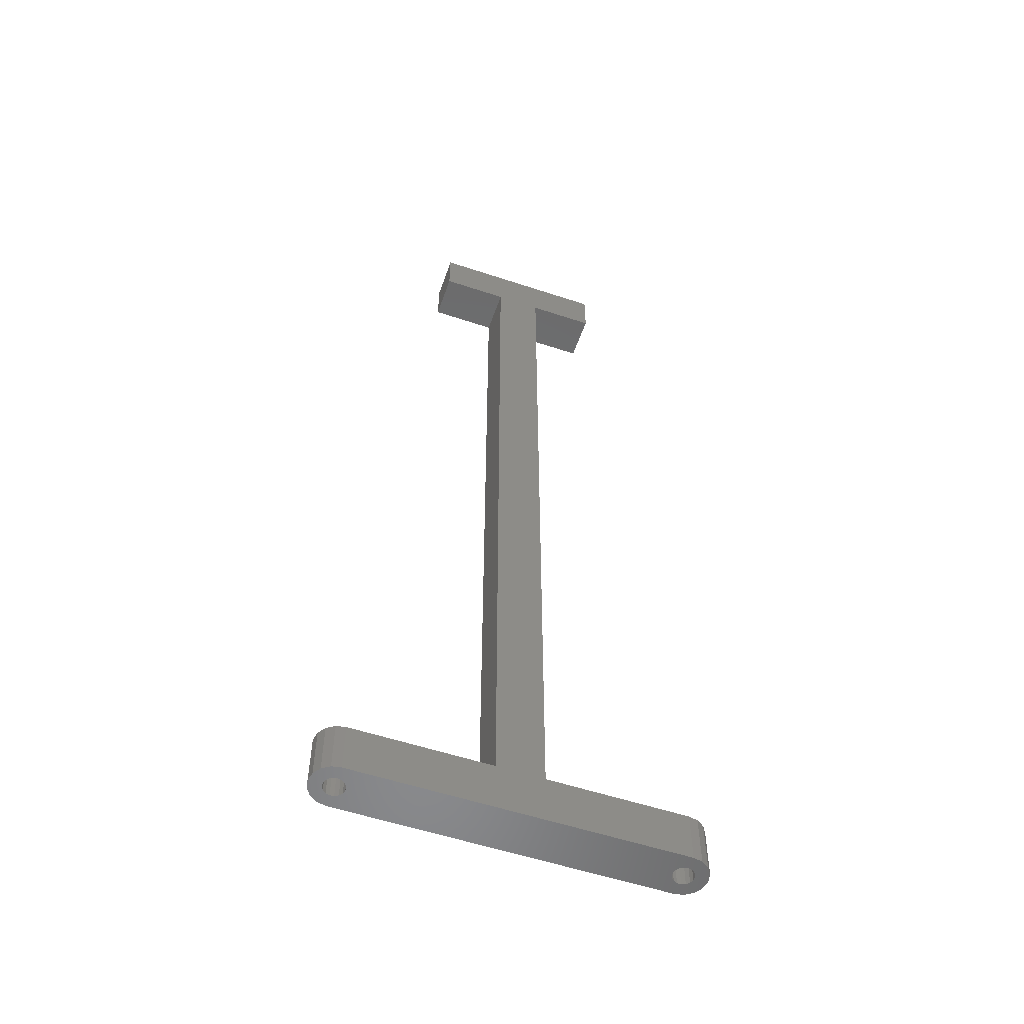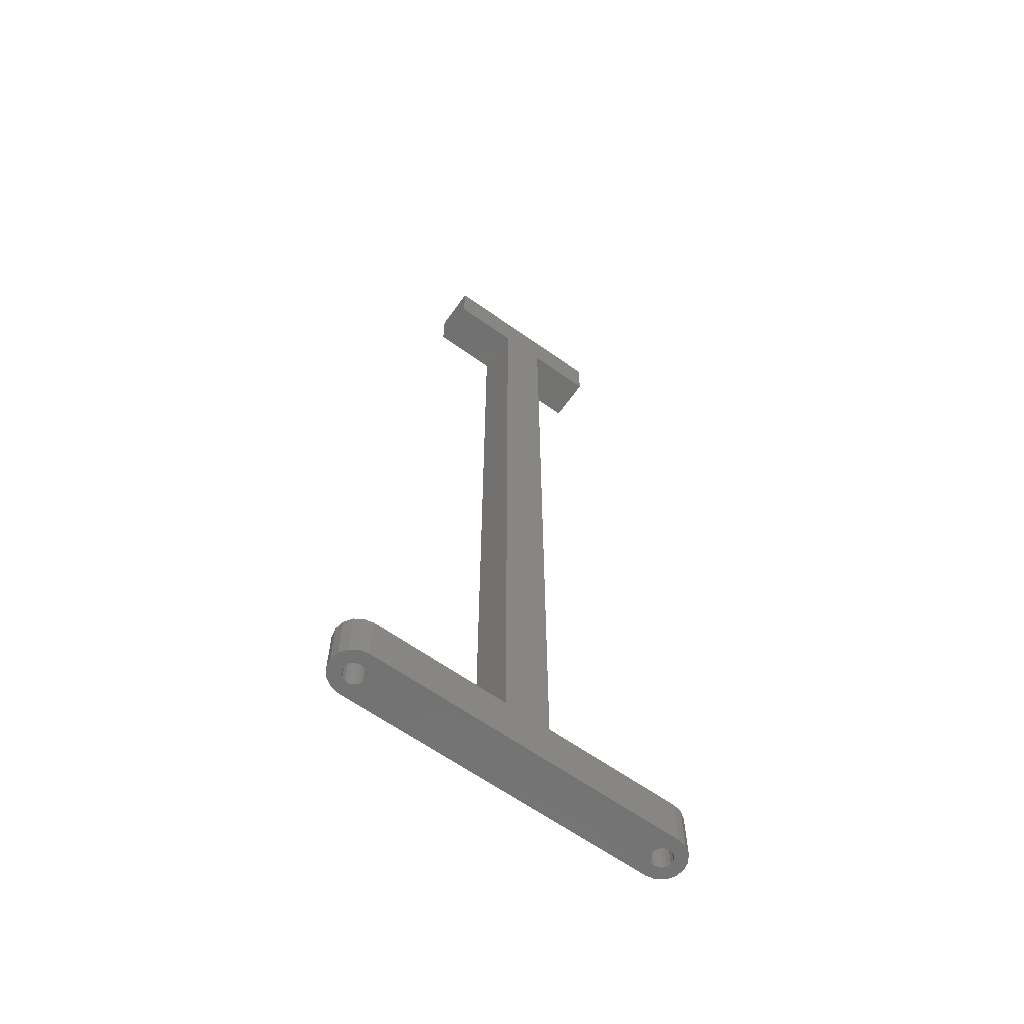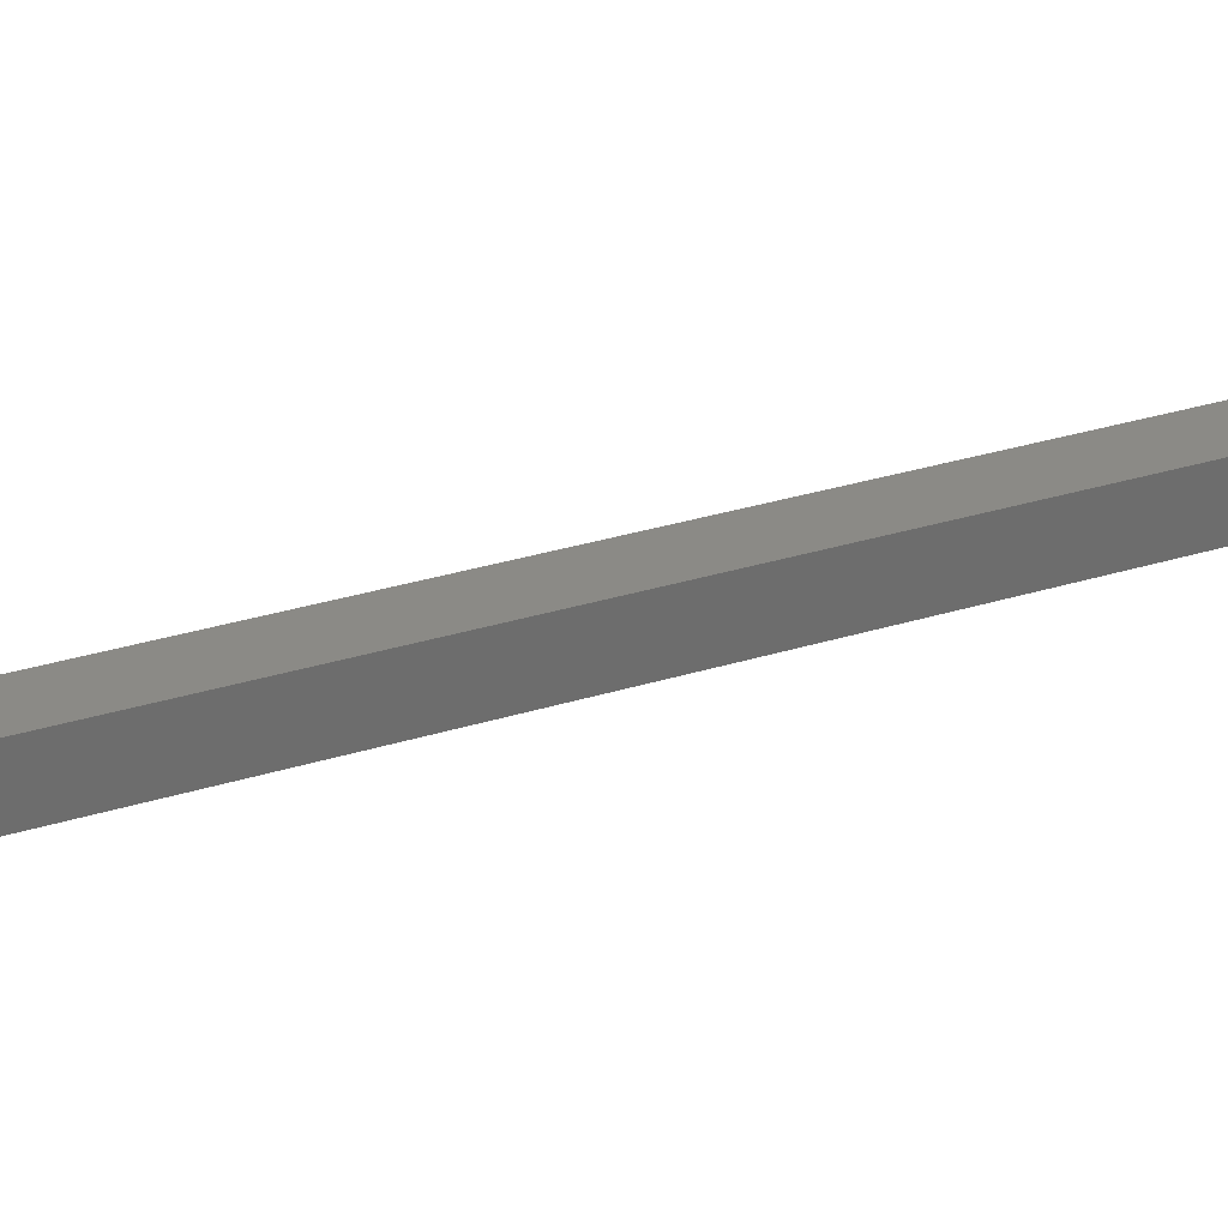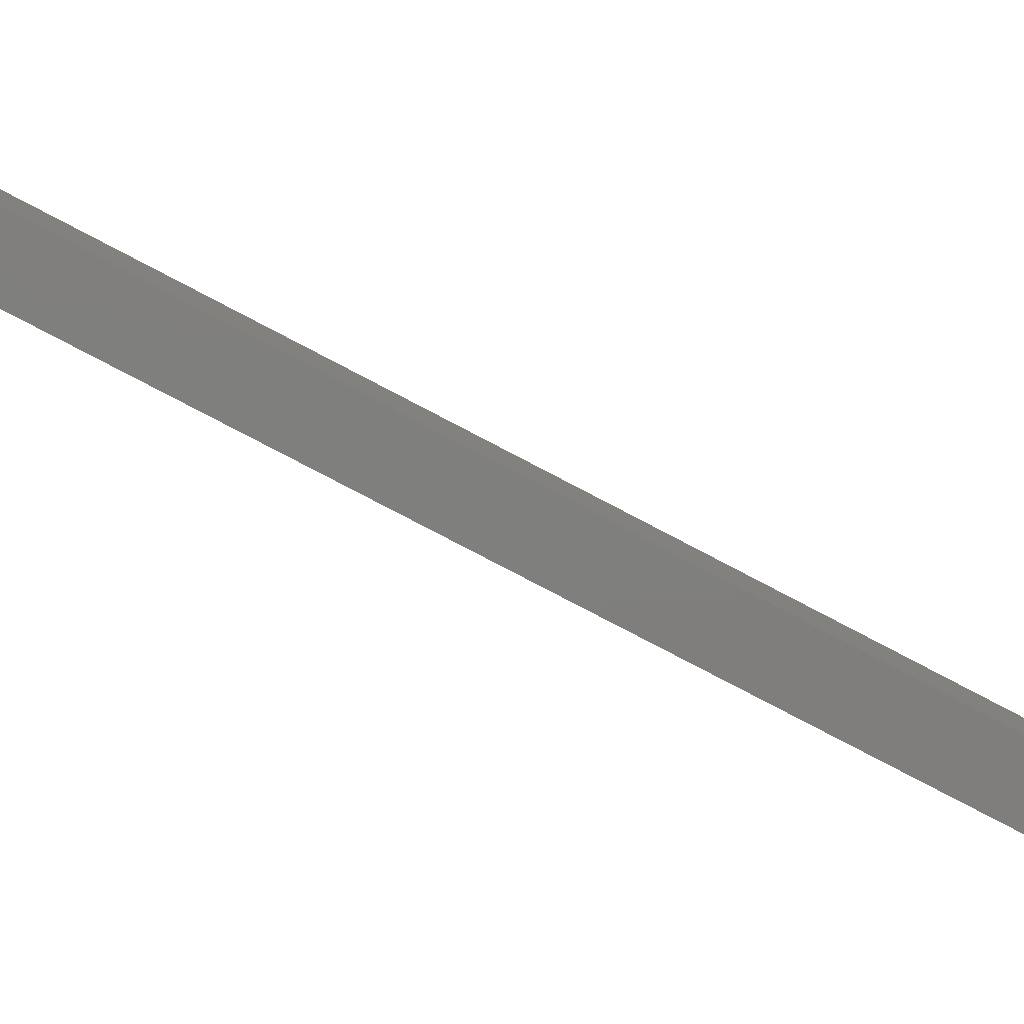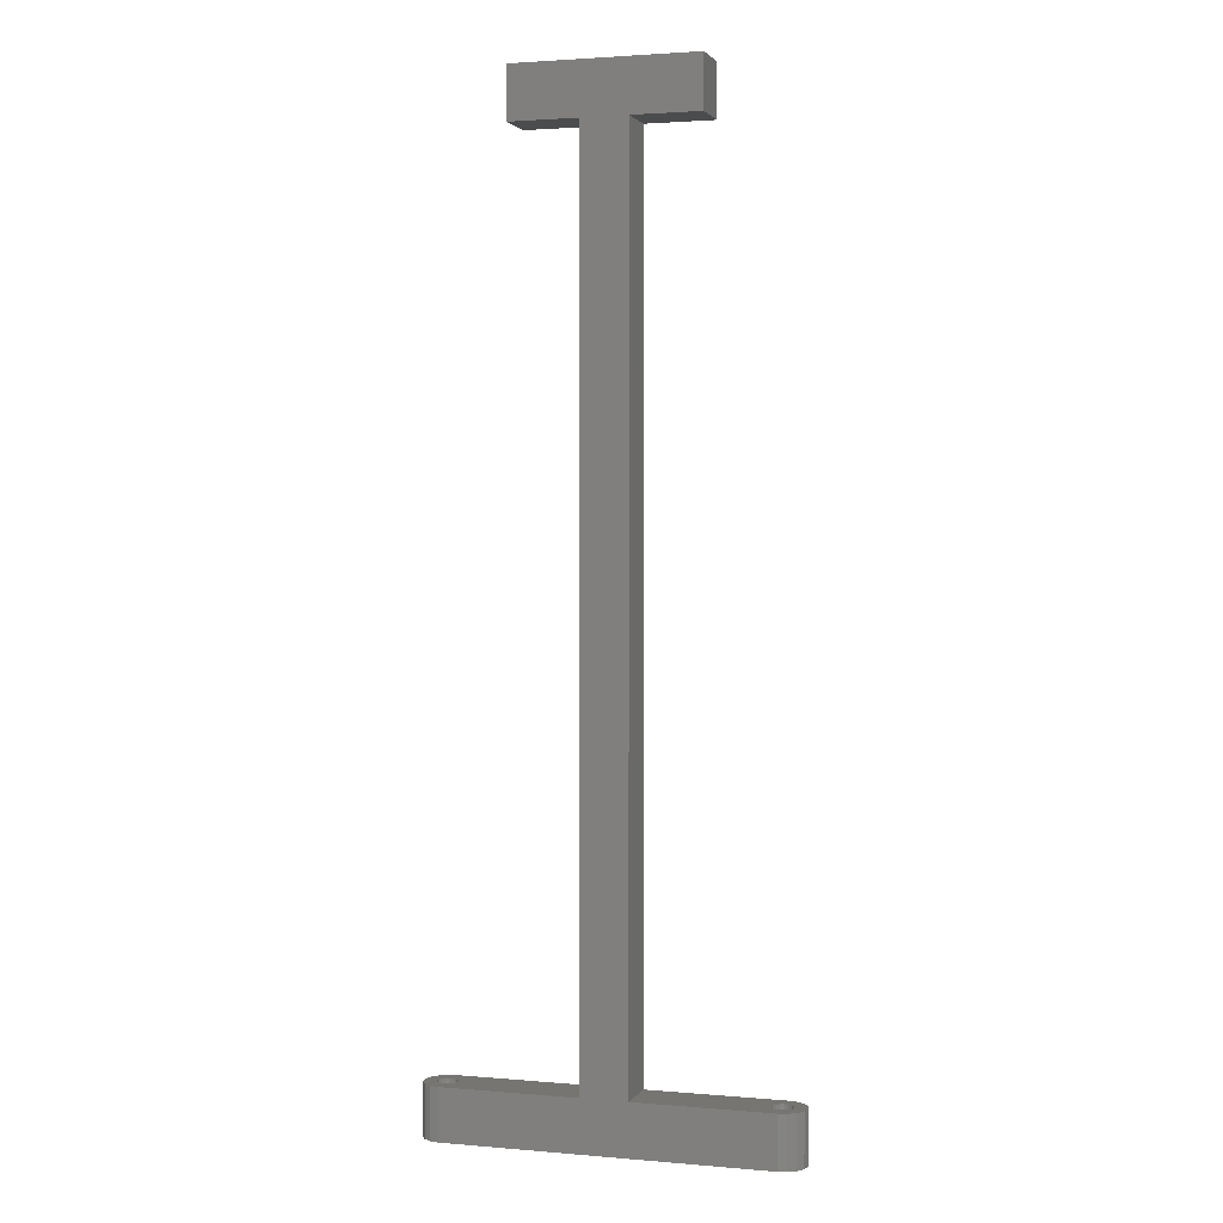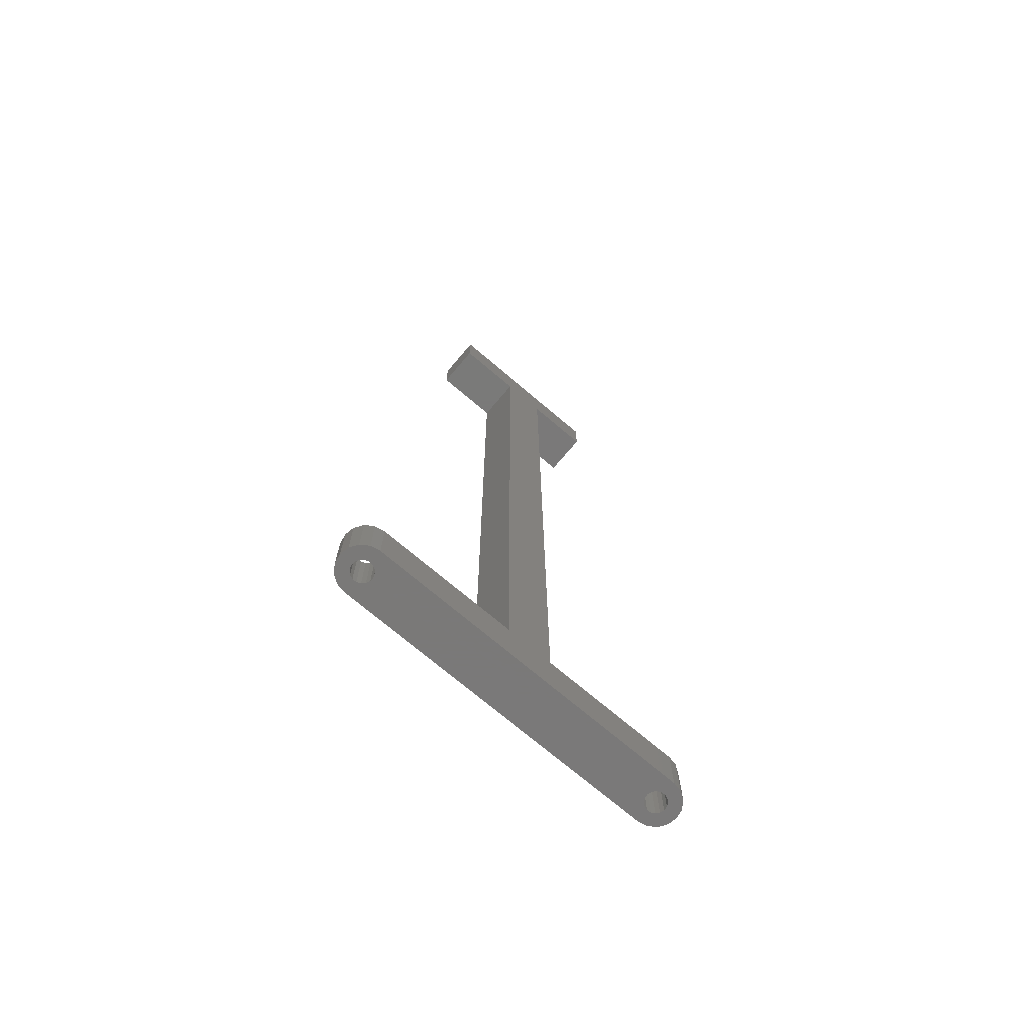
<metadata>
{"format":"stl","ext":"stl","renderer":"f3d","projection":"perspective","resolution":1024,"background":"white","views":[{"elev":-55.8,"azim":-19.2,"up":"+Z"},{"elev":-63.9,"azim":144.5,"up":"+Z"},{"elev":30.8,"azim":65.8,"up":"+Y"},{"elev":-78.7,"azim":-117.7,"up":"+Y"},{"elev":2.3,"azim":-163.0,"up":"+Z"},{"elev":-72.6,"azim":139.7,"up":"+Z"}]}
</metadata>
<code>
# stl→obj: 171 verts, 346 faces
v -0.9917 0.09707 2.54
v -0.9724 0.2943 0
v -0.9724 0.2943 5.08
v -0.09707 -0.9917 2.54
v -0.2943 -0.9724 0
v -0.2943 -0.9724 5.08
v 32.96 1.616 0
v 33.46 0.8748 0
v 32.22 2.112 0
v 0 2.286 0
v 0.8957 0.4795 0
v 0.6441 0.7858 0
v 33.63 -1.4e-16 0
v 31.34 2.286 0
v 33.46 -0.8748 0
v 31.53 0.9987 0
v 31.9 0.8513 0
v 32.18 0.5743 0
v 32.34 0.2099 0
v 32.96 -1.616 0
v 32.34 -0.1865 0
v 31.13 0.9941 0
v 32.19 -0.5545 0
v 0.2943 0.9724 0
v -0.8748 2.112 0
v -0.1002 1.011 0
v 30.77 0.8381 0
v -1.616 1.616 0
v 31.92 -0.8381 0
v 32.22 -2.112 0
v 30.49 0.5545 0
v 31.55 -0.9941 0
v 30.34 0.1865 0
v 31.16 -0.9987 0
v 30.35 -0.2099 0
v 31.34 -2.286 0
v 30.65 -0.7128 2.54
v 30.79 -0.8513 0
v 30.51 -0.5743 0
v 30.51 -0.5743 5.08
v 0.9917 -0.09707 2.54
v 1.011 0.1002 0
v 0.9724 -0.2943 0
v 30.79 -0.8513 5.08
v 30.97 -0.925 2.54
v 0.9724 -0.2943 5.08
v 31.16 -0.9987 5.08
v 31.36 -0.9964 2.54
v 1.011 0.1002 5.08
v 31.55 -0.9941 5.08
v 31.74 -0.9161 2.54
v 0.9534 0.2898 2.54
v 31.92 -0.8381 5.08
v 32.06 -0.6963 2.54
v 0.8957 0.4795 5.08
v 32.19 -0.5545 5.08
v 32.27 -0.3705 2.54
v 0.7699 0.6326 2.54
v 32.34 -0.1865 5.08
v 32.34 0.0117 2.54
v 0.6441 0.7858 5.08
v 32.34 0.2099 5.08
v 32.26 0.3921 2.54
v 0.4692 0.8791 2.54
v 32.18 0.5743 5.08
v 32.04 0.7128 2.54
v 0.2943 0.9724 5.08
v 31.9 0.8513 5.08
v 31.71 0.925 2.54
v 0.09707 0.9917 2.54
v 31.53 0.9987 5.08
v 31.33 0.9964 2.54
v -0.1002 1.011 5.08
v 31.13 0.9941 5.08
v 30.95 0.9161 2.54
v -0.2898 0.9534 2.54
v 30.77 0.8381 5.08
v 30.63 0.6963 2.54
v -0.4795 0.8957 5.08
v -0.4795 0.8957 0
v 30.49 0.5545 5.08
v 30.42 0.3705 2.54
v -0.6326 0.7699 2.54
v 30.34 0.1865 5.08
v 30.35 -0.0117 2.54
v -0.7858 0.6441 5.08
v -0.7858 0.6441 0
v 30.35 -0.2099 5.08
v 30.43 -0.3921 2.54
v -0.8791 0.4692 2.54
v -0.4374 2.199 2.54
v -0.8748 2.112 5.08
v 0 2.286 5.08
v -1.246 1.864 2.54
v -1.616 1.616 5.08
v -1.864 1.246 2.54
v -2.112 0.8748 0
v -2.112 0.8748 5.08
v -1.011 -0.1002 5.08
v -1.011 -0.1002 0
v -2.199 0.4374 2.54
v -2.286 1.4e-16 0
v -2.286 1.4e-16 5.08
v -0.9534 -0.2898 2.54
v -2.199 -0.4374 2.54
v -2.112 -0.8748 0
v -2.112 -0.8748 5.08
v -0.8957 -0.4795 5.08
v -0.8957 -0.4795 0
v -1.864 -1.246 2.54
v -1.616 -1.616 0
v -1.616 -1.616 5.08
v -0.7699 -0.6326 2.54
v -1.246 -1.864 2.54
v -0.8748 -2.112 0
v -0.8748 -2.112 5.08
v -0.6441 -0.7858 5.08
v -0.6441 -0.7858 0
v -0.4374 -2.199 2.54
v 0 -2.286 0
v 0 -2.286 5.08
v -0.4692 -0.8791 2.54
v 0.1002 -1.011 0
v 31.34 -2.286 5.08
v 17.96 -2.286 5.08
v 0.1002 -1.011 5.08
v 0.2898 -0.9534 2.54
v 0.4795 -0.8957 0
v 33.54 0.4374 2.54
v 33.46 0.8748 5.08
v 0.4795 -0.8957 5.08
v 0.6326 -0.7699 2.54
v 0.7858 -0.6441 0
v 33.63 -1.4e-16 5.08
v 0.7858 -0.6441 5.08
v 0.8791 -0.4692 2.54
v 33.21 1.246 2.54
v 32.96 1.616 5.08
v 13.39 -2.286 5.08
v 17.96 2.286 5.08
v 13.39 2.286 5.08
v 31.34 2.286 5.08
v 32.59 1.864 2.54
v 32.22 2.112 5.08
v 31.78 2.199 2.54
v 33.54 -0.4374 2.54
v 33.21 -1.246 2.54
v 32.96 -1.616 5.08
v 33.46 -0.8748 5.08
v 31.78 -2.199 2.54
v 32.59 -1.864 2.54
v 32.22 -2.112 5.08
v 17.96 -2.286 91.44
v 13.39 -2.286 91.44
v 13.39 2.286 91.44
v 17.96 2.286 91.44
v 13.39 0 48.26
v 17.96 0 48.26
v 6.693 2.286 91.44
v 6.693 2.286 96.52
v 24.65 -2.286 96.52
v 6.693 -2.286 96.52
v 24.65 -2.286 91.44
v 6.693 -2.286 91.44
v 24.65 2.286 91.44
v 10.04 0 91.44
v 6.693 0 93.98
v 24.65 2.286 96.52
v 21.3 0 91.44
v 24.65 0 93.98
v 15.67 0 96.52
f 1 2 3
f 4 5 6
f 7 8 9
f 10 11 12
f 8 13 9
f 9 13 14
f 13 15 14
f 14 16 10
f 14 17 16
f 14 18 17
f 14 15 18
f 18 15 19
f 15 20 19
f 19 20 21
f 16 22 10
f 21 20 23
f 12 24 25
f 24 26 25
f 22 27 10
f 25 26 28
f 23 20 29
f 20 30 29
f 27 31 10
f 29 30 32
f 31 33 10
f 32 30 34
f 33 35 10
f 30 36 34
f 37 38 39
f 37 39 40
f 41 42 43
f 37 44 38
f 45 34 38
f 45 38 44
f 41 43 46
f 45 47 34
f 48 32 34
f 48 34 47
f 41 49 42
f 48 50 32
f 51 29 32
f 51 32 50
f 52 42 49
f 51 53 29
f 54 23 29
f 54 29 53
f 52 55 11
f 54 56 23
f 57 21 23
f 57 23 56
f 58 11 55
f 57 59 21
f 60 19 21
f 60 21 59
f 58 61 12
f 60 62 19
f 63 18 19
f 63 19 62
f 64 12 61
f 63 65 18
f 66 17 18
f 66 18 65
f 64 67 24
f 66 68 17
f 69 16 17
f 69 17 68
f 70 24 67
f 69 71 16
f 72 22 16
f 72 16 71
f 70 73 26
f 72 74 22
f 75 27 22
f 75 22 74
f 76 26 73
f 75 77 27
f 78 31 27
f 78 27 77
f 76 79 80
f 78 81 31
f 82 33 31
f 82 31 81
f 83 80 79
f 82 84 33
f 85 35 33
f 85 33 84
f 83 86 87
f 85 88 35
f 89 39 35
f 89 35 88
f 90 87 86
f 89 40 39
f 91 10 25
f 91 25 92
f 90 3 2
f 91 93 10
f 94 25 28
f 94 28 95
f 26 80 28
f 94 92 25
f 96 28 97
f 96 97 98
f 1 99 100
f 96 95 28
f 101 97 102
f 101 102 103
f 104 100 99
f 101 98 97
f 105 102 106
f 105 106 107
f 104 108 109
f 105 103 102
f 110 106 111
f 110 111 112
f 113 109 108
f 110 107 106
f 114 111 115
f 114 115 116
f 113 117 118
f 114 112 111
f 119 115 120
f 119 120 121
f 122 118 117
f 119 116 115
f 4 123 5
f 124 125 36
f 34 36 38
f 4 126 123
f 127 128 123
f 127 123 126
f 129 8 130
f 127 131 128
f 132 133 128
f 132 128 131
f 129 134 13
f 132 135 133
f 136 43 133
f 136 133 135
f 137 7 138
f 136 46 43
f 139 121 120
f 36 125 120
f 125 139 120
f 35 39 10
f 52 11 42
f 38 36 39
f 137 130 8
f 140 10 141
f 58 12 11
f 141 10 93
f 14 10 140
f 142 14 140
f 64 24 12
f 143 7 9
f 36 42 11
f 36 11 10
f 70 26 24
f 36 43 42
f 10 12 25
f 143 9 144
f 76 80 26
f 102 115 106
f 120 115 102
f 115 111 106
f 83 87 80
f 143 138 7
f 97 118 102
f 109 118 97
f 90 2 87
f 118 120 102
f 145 9 14
f 100 109 97
f 1 100 2
f 5 120 118
f 123 120 5
f 2 100 97
f 104 109 100
f 145 14 142
f 28 87 97
f 133 120 128
f 113 118 109
f 87 2 97
f 80 87 28
f 43 120 133
f 122 5 118
f 146 15 13
f 147 148 20
f 122 6 5
f 129 13 8
f 146 149 15
f 146 13 134
f 147 15 149
f 137 8 7
f 39 36 10
f 36 120 43
f 145 144 9
f 150 36 30
f 151 30 20
f 150 124 36
f 128 120 123
f 147 20 15
f 151 152 30
f 151 20 148
f 150 30 152
f 85 84 88
f 150 152 124
f 122 117 6
f 132 131 135
f 66 65 68
f 76 73 79
f 151 148 152
f 69 68 71
f 129 130 134
f 127 126 131
f 147 149 148
f 105 107 103
f 114 116 112
f 119 121 116
f 146 134 149
f 113 108 117
f 110 112 107
f 145 142 144
f 96 98 95
f 104 99 108
f 101 103 98
f 1 3 99
f 94 95 92
f 89 88 40
f 91 92 93
f 90 86 3
f 78 77 81
f 83 79 86
f 82 81 84
f 72 71 74
f 75 74 77
f 143 144 138
f 60 59 62
f 64 61 67
f 63 62 65
f 58 55 61
f 57 56 59
f 51 50 53
f 54 53 56
f 52 49 55
f 48 47 50
f 45 44 47
f 136 135 46
f 37 40 44
f 137 138 130
f 41 46 49
f 4 6 126
f 70 67 73
f 141 93 139
f 138 144 130
f 153 154 125
f 130 144 134
f 144 142 134
f 107 112 116
f 121 107 116
f 103 107 121
f 117 103 121
f 108 103 117
f 6 117 121
f 98 103 108
f 99 98 108
f 126 6 121
f 3 98 99
f 131 126 121
f 86 98 3
f 95 98 86
f 135 131 121
f 79 95 86
f 46 135 121
f 73 95 79
f 92 95 73
f 67 92 73
f 61 92 67
f 93 61 55
f 93 92 61
f 139 93 55
f 139 55 49
f 139 49 46
f 139 46 121
f 154 139 125
f 134 142 149
f 142 140 71
f 142 71 68
f 142 68 65
f 142 65 149
f 155 140 141
f 149 62 148
f 156 140 155
f 149 65 62
f 62 59 148
f 71 140 74
f 59 56 148
f 74 140 77
f 148 56 152
f 56 53 152
f 77 140 81
f 53 50 152
f 81 140 84
f 50 47 152
f 152 47 124
f 84 140 88
f 47 44 124
f 88 140 40
f 44 40 124
f 40 140 124
f 124 140 125
f 157 139 154
f 158 153 125
f 158 140 156
f 158 125 140
f 157 155 141
f 157 141 139
f 157 154 155
f 158 156 153
f 155 159 160
f 161 162 163
f 163 162 153
f 156 155 160
f 154 162 164
f 165 156 160
f 153 162 154
f 166 159 155
f 166 164 159
f 166 154 164
f 167 160 159
f 166 155 154
f 167 164 162
f 168 165 160
f 167 159 164
f 169 156 165
f 169 153 156
f 169 163 153
f 169 165 163
f 170 161 163
f 170 165 168
f 170 163 165
f 167 162 160
f 170 168 161
f 171 162 161
f 171 160 162
f 171 161 168
f 171 168 160

</code>
